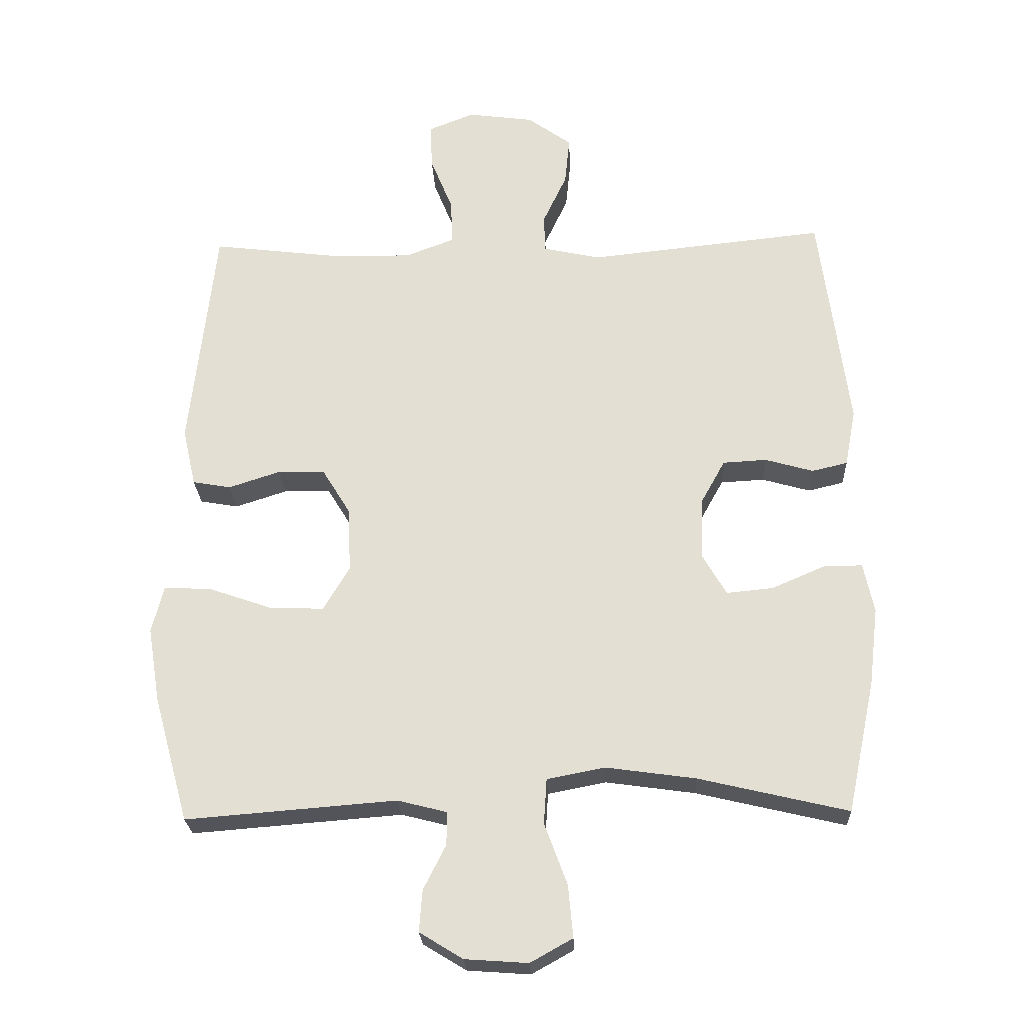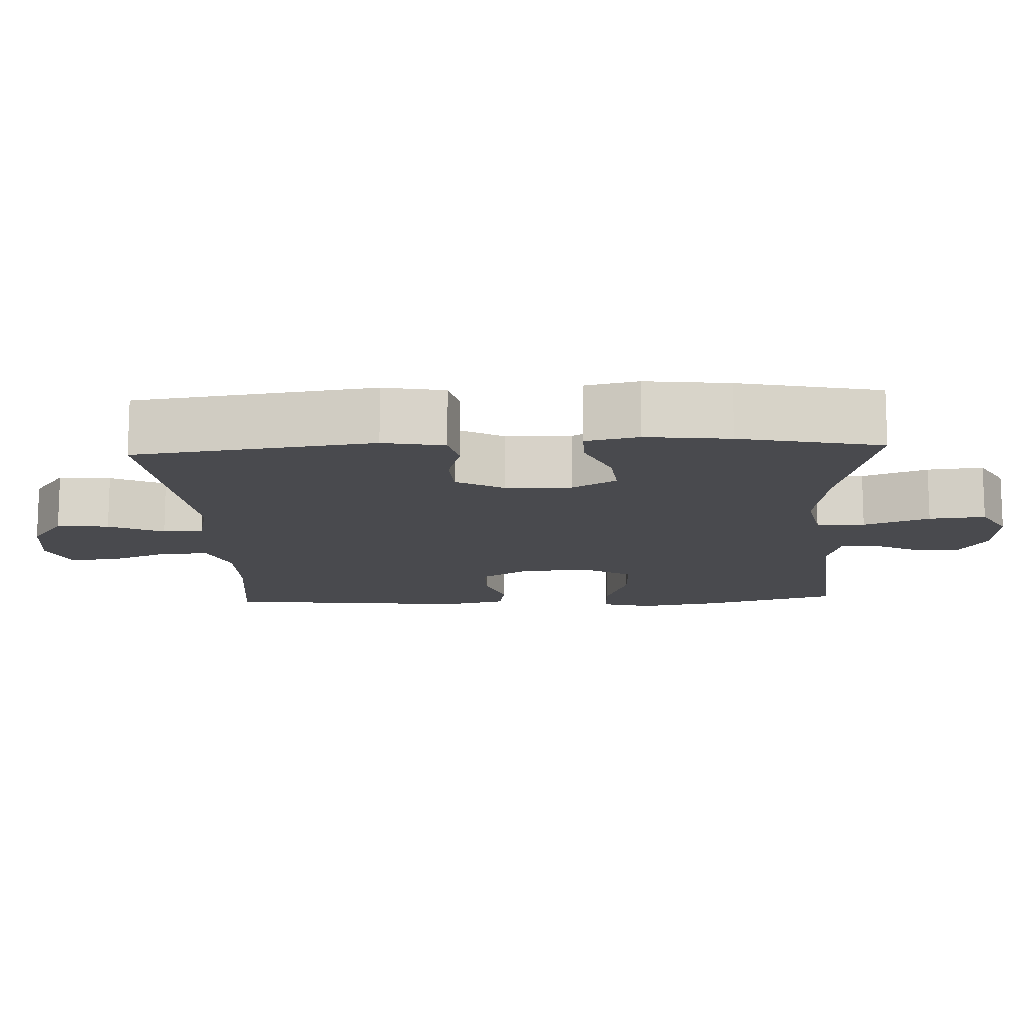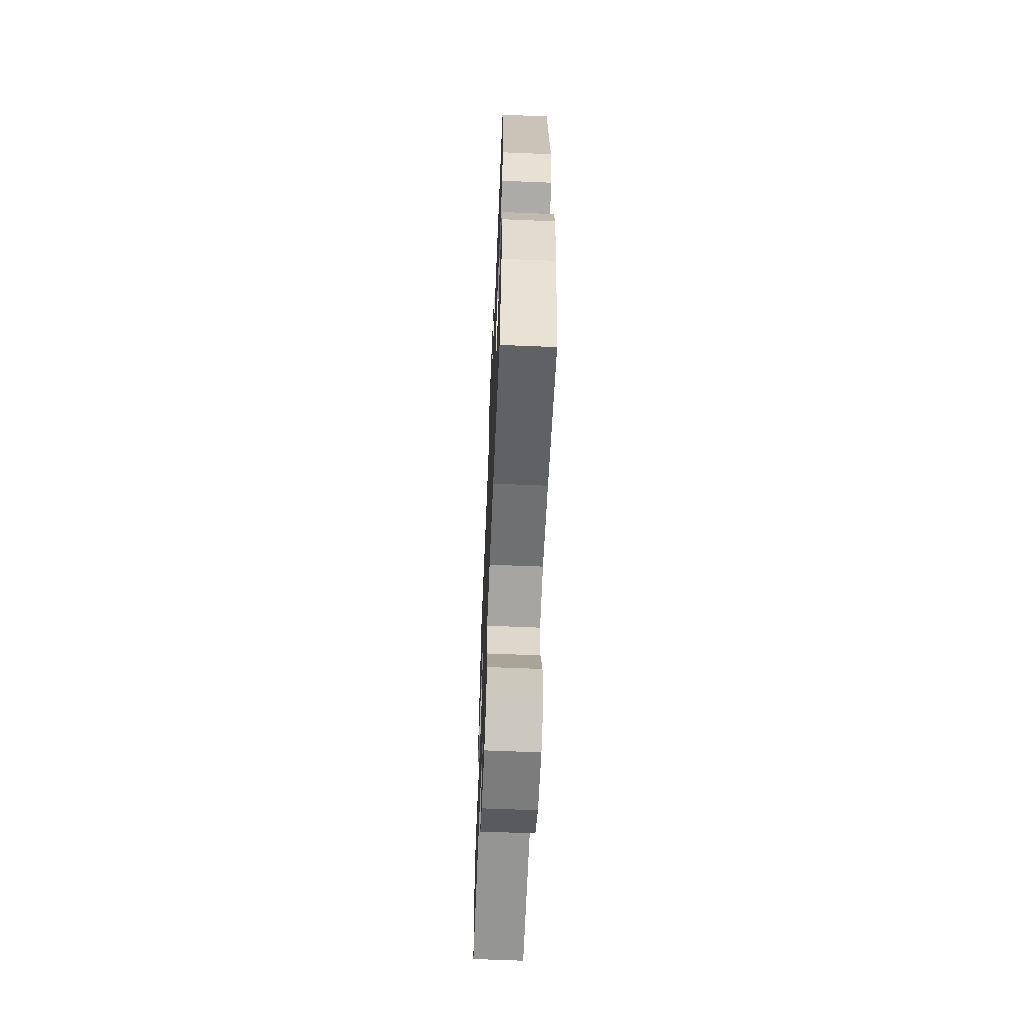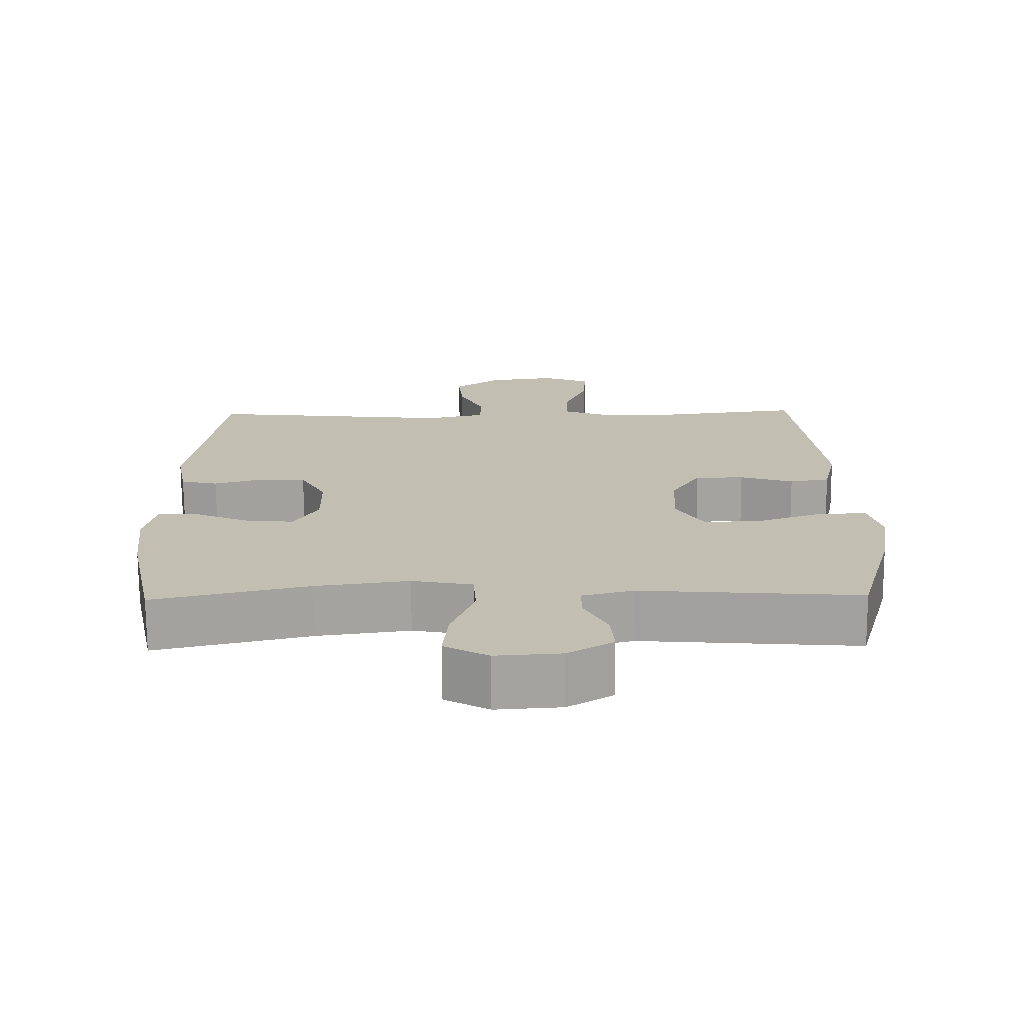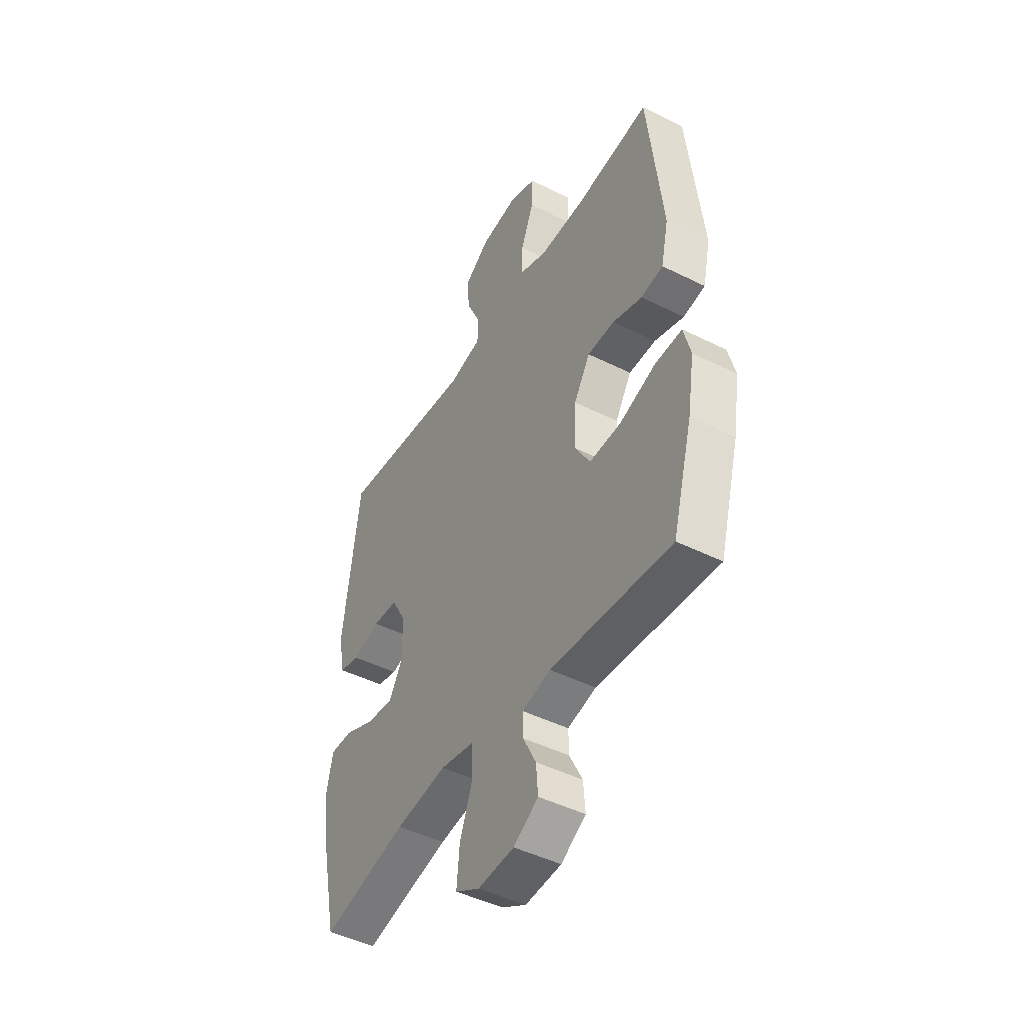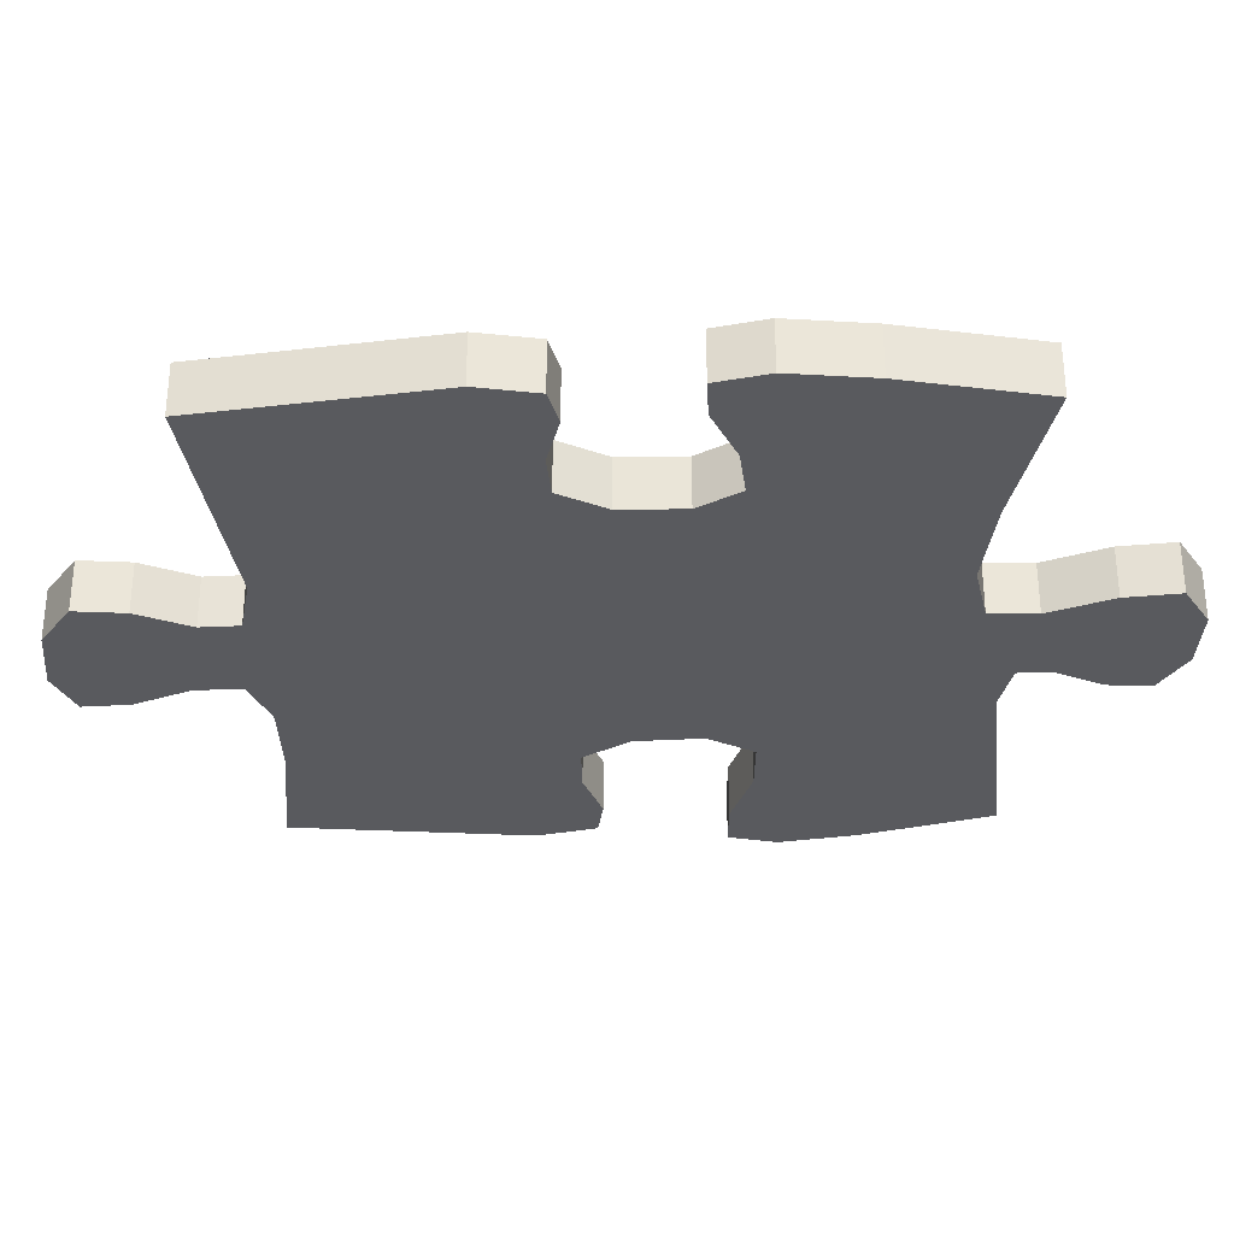
<metadata>
{"format":"obj","ext":"obj","renderer":"f3d","projection":"perspective","resolution":1024,"background":"white","views":[{"elev":-24.2,"azim":2.5,"up":"+Z"},{"elev":-13.4,"azim":92.8,"up":"+Y"},{"elev":-62.8,"azim":87.6,"up":"+Z"},{"elev":-72.6,"azim":-179.6,"up":"+Z"},{"elev":-45.9,"azim":-119.9,"up":"+Z"},{"elev":-31.4,"azim":92.1,"up":"+Y"}]}
</metadata>
<code>
o path202
v 0.5481 0.0375 -0.3066
v 0.5624 0.0375 -0.187
v 0.5462 0.0375 -0.1112
v 0.4864 0.0375 -0.1121
v 0.4053 0.0375 -0.147
v 0.334 0.0375 -0.1541
v 0.2979 0.0375 -0.09162
v 0.3 0.0375 0.002551
v 0.3377 0.0375 0.07068
v 0.4047 0.0375 0.07447
v 0.4786 0.0375 0.05337
v 0.5333 0.0375 0.06627
v 0.5498 0.0375 0.1536
v 0.5054 0.0375 0.4936
v 0.1419 0.0375 0.4554
v 0.05459 0.0375 0.4748
v 0.0527 0.0375 0.5323
v 0.0894 0.0375 0.6105
v 0.09682 0.0375 0.6846
v 0.02906 0.0375 0.7332
v -0.07191 0.0375 0.7467
v -0.1422 0.0375 0.7188
v -0.139 0.0375 0.6495
v -0.1047 0.0375 0.5645
v -0.1028 0.0375 0.496
v -0.1775 0.0375 0.4677
v -0.2961 0.0375 0.4693
v -0.4966 0.0375 0.4936
v -0.5351 0.0375 0.1422
v -0.5151 0.0375 0.0536
v -0.4564 0.0375 0.04352
v -0.3777 0.0375 0.069
v -0.3054 0.0375 0.06765
v -0.2623 0.0375 -0.00252
v -0.258 0.0375 -0.1017
v -0.2984 0.0375 -0.1696
v -0.3823 0.0375 -0.1661
v -0.4789 0.0375 -0.1325
v -0.5501 0.0375 -0.1301
v -0.5685 0.0375 -0.2015
v -0.55 0.0375 -0.3155
v -0.4966 0.0375 -0.5081
v -0.1747 0.0375 -0.4826
v -0.09878 0.0375 -0.5018
v -0.09968 0.0375 -0.5526
v -0.1339 0.0375 -0.6202
v -0.1388 0.0375 -0.6838
v -0.07247 0.0375 -0.7244
v 0.02396 0.0375 -0.7311
v 0.08867 0.0375 -0.695
v 0.08118 0.0375 -0.615
v 0.04646 0.0375 -0.5214
v 0.05084 0.0375 -0.4523
v 0.14 0.0375 -0.4351
v 0.2767 0.0375 -0.4542
v 0.5054 0.0375 -0.5081
v 0.5481 -0.0375 -0.3066
v 0.5624 -0.0375 -0.187
v 0.5462 -0.0375 -0.1112
v 0.4864 -0.0375 -0.1121
v 0.4053 -0.0375 -0.147
v 0.334 -0.0375 -0.1541
v 0.2979 -0.0375 -0.09162
v 0.3 -0.0375 0.002551
v 0.3377 -0.0375 0.07068
v 0.4047 -0.0375 0.07447
v 0.4786 -0.0375 0.05337
v 0.5333 -0.0375 0.06627
v 0.5498 -0.0375 0.1536
v 0.5054 -0.0375 0.4936
v 0.1419 -0.0375 0.4554
v 0.05459 -0.0375 0.4748
v 0.0527 -0.0375 0.5323
v 0.0894 -0.0375 0.6105
v 0.09682 -0.0375 0.6846
v 0.02906 -0.0375 0.7332
v -0.07191 -0.0375 0.7467
v -0.1422 -0.0375 0.7188
v -0.139 -0.0375 0.6495
v -0.1047 -0.0375 0.5645
v -0.1028 -0.0375 0.496
v -0.1775 -0.0375 0.4677
v -0.2961 -0.0375 0.4693
v -0.4966 -0.0375 0.4936
v -0.5351 -0.0375 0.1422
v -0.5151 -0.0375 0.0536
v -0.4564 -0.0375 0.04352
v -0.3777 -0.0375 0.069
v -0.3054 -0.0375 0.06765
v -0.2623 -0.0375 -0.00252
v -0.258 -0.0375 -0.1017
v -0.2984 -0.0375 -0.1696
v -0.3823 -0.0375 -0.1661
v -0.4789 -0.0375 -0.1325
v -0.5501 -0.0375 -0.1301
v -0.5685 -0.0375 -0.2015
v -0.55 -0.0375 -0.3155
v -0.4966 -0.0375 -0.5081
v -0.1747 -0.0375 -0.4826
v -0.09878 -0.0375 -0.5018
v -0.09968 -0.0375 -0.5526
v -0.1339 -0.0375 -0.6202
v -0.1388 -0.0375 -0.6838
v -0.07247 -0.0375 -0.7244
v 0.02396 -0.0375 -0.7311
v 0.08867 -0.0375 -0.695
v 0.08118 -0.0375 -0.615
v 0.04646 -0.0375 -0.5214
v 0.05084 -0.0375 -0.4523
v 0.14 -0.0375 -0.4351
v 0.2767 -0.0375 -0.4542
v 0.5054 -0.0375 -0.5081
v -0.07247 0.0375 -0.7244
v 0.02396 0.0375 -0.7311
v 0.08867 0.0375 -0.695
v 0.08867 0.0375 -0.695
v -0.1388 0.0375 -0.6838
v -0.1388 0.0375 -0.6838
v 0.08118 0.0375 -0.615
v -0.1339 0.0375 -0.6202
v -0.09968 0.0375 -0.5526
v 0.04646 0.0375 -0.5214
v -0.09878 0.0375 -0.5018
v -0.09878 0.0375 -0.5018
v 0.05084 0.0375 -0.4523
v 0.05084 0.0375 -0.4523
v -0.1747 0.0375 -0.4826
v -0.4966 0.0375 -0.5081
v -0.4966 0.0375 -0.5081
v 0.2767 0.0375 -0.4542
v 0.5054 0.0375 -0.5081
v 0.5054 0.0375 -0.5081
v 0.14 0.0375 -0.4351
v -0.55 0.0375 -0.3155
v 0.5481 0.0375 -0.3066
v -0.5685 0.0375 -0.2015
v 0.5624 0.0375 -0.187
v -0.5501 0.0375 -0.1301
v -0.5501 0.0375 -0.1301
v -0.2984 0.0375 -0.1696
v -0.2984 0.0375 -0.1696
v -0.3823 0.0375 -0.1661
v 0.4053 0.0375 -0.147
v 0.334 0.0375 -0.1541
v 0.334 0.0375 -0.1541
v 0.5462 0.0375 -0.1112
v 0.5462 0.0375 -0.1112
v -0.258 0.0375 -0.1017
v -0.4789 0.0375 -0.1325
v 0.2979 0.0375 -0.09162
v 0.4864 0.0375 -0.1121
v -0.2623 0.0375 -0.00252
v 0.3 0.0375 0.002551
v -0.3054 0.0375 0.06765
v 0.3377 0.0375 0.07068
v -0.5151 0.0375 0.0536
v -0.5151 0.0375 0.0536
v -0.4564 0.0375 0.04352
v -0.3777 0.0375 0.069
v 0.4047 0.0375 0.07447
v 0.4786 0.0375 0.05337
v 0.5333 0.0375 0.06627
v 0.5333 0.0375 0.06627
v -0.5351 0.0375 0.1422
v 0.5498 0.0375 0.1536
v -0.4966 0.0375 0.4936
v -0.4966 0.0375 0.4936
v -0.1775 0.0375 0.4677
v -0.2961 0.0375 0.4693
v 0.1419 0.0375 0.4554
v 0.05459 0.0375 0.4748
v 0.05459 0.0375 0.4748
v -0.1028 0.0375 0.496
v -0.1028 0.0375 0.496
v 0.5054 0.0375 0.4936
v 0.5054 0.0375 0.4936
v 0.0527 0.0375 0.5323
v -0.1047 0.0375 0.5645
v 0.0894 0.0375 0.6105
v -0.139 0.0375 0.6495
v 0.09682 0.0375 0.6846
v -0.1422 0.0375 0.7188
v -0.1422 0.0375 0.7188
v 0.02906 0.0375 0.7332
v -0.07191 0.0375 0.7467
v -0.07247 -0.0375 -0.7244
v 0.02396 -0.0375 -0.7311
v 0.08867 -0.0375 -0.695
v 0.08867 -0.0375 -0.695
v -0.1388 -0.0375 -0.6838
v -0.1388 -0.0375 -0.6838
v 0.08118 -0.0375 -0.615
v -0.1339 -0.0375 -0.6202
v -0.09968 -0.0375 -0.5526
v 0.04646 -0.0375 -0.5214
v -0.09878 -0.0375 -0.5018
v -0.09878 -0.0375 -0.5018
v 0.05084 -0.0375 -0.4523
v 0.05084 -0.0375 -0.4523
v -0.1747 -0.0375 -0.4826
v -0.4966 -0.0375 -0.5081
v -0.4966 -0.0375 -0.5081
v 0.2767 -0.0375 -0.4542
v 0.5054 -0.0375 -0.5081
v 0.5054 -0.0375 -0.5081
v 0.14 -0.0375 -0.4351
v -0.55 -0.0375 -0.3155
v 0.5481 -0.0375 -0.3066
v -0.5685 -0.0375 -0.2015
v 0.5624 -0.0375 -0.187
v -0.5501 -0.0375 -0.1301
v -0.5501 -0.0375 -0.1301
v -0.2984 -0.0375 -0.1696
v -0.2984 -0.0375 -0.1696
v -0.3823 -0.0375 -0.1661
v 0.4053 -0.0375 -0.147
v 0.334 -0.0375 -0.1541
v 0.334 -0.0375 -0.1541
v 0.5462 -0.0375 -0.1112
v 0.5462 -0.0375 -0.1112
v -0.258 -0.0375 -0.1017
v -0.4789 -0.0375 -0.1325
v 0.2979 -0.0375 -0.09162
v 0.4864 -0.0375 -0.1121
v -0.2623 -0.0375 -0.00252
v 0.3 -0.0375 0.002551
v -0.3054 -0.0375 0.06765
v 0.3377 -0.0375 0.07068
v -0.5151 -0.0375 0.0536
v -0.5151 -0.0375 0.0536
v -0.4564 -0.0375 0.04352
v -0.3777 -0.0375 0.069
v 0.4047 -0.0375 0.07447
v 0.4786 -0.0375 0.05337
v 0.5333 -0.0375 0.06627
v 0.5333 -0.0375 0.06627
v -0.5351 -0.0375 0.1422
v 0.5498 -0.0375 0.1536
v -0.4966 -0.0375 0.4936
v -0.4966 -0.0375 0.4936
v -0.1775 -0.0375 0.4677
v -0.2961 -0.0375 0.4693
v 0.1419 -0.0375 0.4554
v 0.05459 -0.0375 0.4748
v 0.05459 -0.0375 0.4748
v -0.1028 -0.0375 0.496
v -0.1028 -0.0375 0.496
v 0.5054 -0.0375 0.4936
v 0.5054 -0.0375 0.4936
v 0.0527 -0.0375 0.5323
v -0.1047 -0.0375 0.5645
v 0.0894 -0.0375 0.6105
v -0.139 -0.0375 0.6495
v 0.09682 -0.0375 0.6846
v -0.1422 -0.0375 0.7188
v -0.1422 -0.0375 0.7188
v 0.02906 -0.0375 0.7332
v -0.07191 -0.0375 0.7467
f 196 198 200
f 206 217 223
f 242 227 241
f 219 224 210
f 253 258 255
f 257 258 253
f 186 192 194
f 243 228 248
f 213 198 221
f 190 186 193
f 206 223 198
f 227 242 232
f 243 226 228
f 217 208 216
f 238 233 234
f 198 223 221
f 201 215 207
f 209 222 211
f 193 186 194
f 231 237 229
f 226 244 225
f 241 244 246
f 257 251 252
f 244 226 243
f 222 207 215
f 228 233 248
f 248 233 238
f 223 226 225
f 216 210 224
f 194 195 196
f 187 192 186
f 257 252 254
f 252 251 250
f 203 217 206
f 227 244 241
f 251 257 253
f 246 250 251
f 208 217 203
f 200 198 213
f 221 223 225
f 209 207 222
f 237 242 239
f 232 237 231
f 232 242 237
f 210 216 208
f 250 246 244
f 188 192 187
f 200 213 201
f 201 213 215
f 208 203 204
f 238 234 235
f 198 196 195
f 195 194 192
f 225 244 227
f 48 49 105 104
f 49 116 189 105
f 118 48 104 191
f 50 51 107 106
f 46 47 103 102
f 45 46 102 101
f 51 52 108 107
f 124 45 101 197
f 52 126 199 108
f 43 44 100 99
f 129 43 99 202
f 55 132 205 111
f 54 55 111 110
f 53 54 110 109
f 41 42 98 97
f 56 1 57 112
f 40 41 97 96
f 1 2 58 57
f 139 40 96 212
f 141 37 93 214
f 5 145 218 61
f 2 147 220 58
f 35 36 92 91
f 38 39 95 94
f 37 38 94 93
f 6 7 63 62
f 4 5 61 60
f 3 4 60 59
f 34 35 91 90
f 7 8 64 63
f 33 34 90 89
f 8 9 65 64
f 157 31 87 230
f 31 32 88 87
f 10 11 67 66
f 11 163 236 67
f 29 30 86 85
f 12 13 69 68
f 32 33 89 88
f 9 10 66 65
f 167 29 85 240
f 26 27 83 82
f 15 172 245 71
f 174 26 82 247
f 176 15 71 249
f 13 14 70 69
f 16 17 73 72
f 27 28 84 83
f 24 25 81 80
f 17 18 74 73
f 23 24 80 79
f 18 19 75 74
f 183 23 79 256
f 19 20 76 75
f 21 22 78 77
f 20 21 77 76
f 123 127 125
f 133 150 144
f 169 168 154
f 146 137 151
f 180 182 185
f 184 180 185
f 113 121 119
f 170 175 155
f 140 148 125
f 117 120 113
f 133 125 150
f 154 159 169
f 170 155 153
f 144 143 135
f 165 161 160
f 125 148 150
f 128 134 142
f 136 138 149
f 120 121 113
f 158 156 164
f 153 152 171
f 168 173 171
f 184 179 178
f 171 170 153
f 149 142 134
f 155 175 160
f 175 165 160
f 150 152 153
f 143 151 137
f 121 123 122
f 114 113 119
f 184 181 179
f 179 177 178
f 130 133 144
f 154 168 171
f 178 180 184
f 173 178 177
f 135 130 144
f 127 140 125
f 148 152 150
f 136 149 134
f 164 166 169
f 159 158 164
f 159 164 169
f 137 135 143
f 177 171 173
f 115 114 119
f 127 128 140
f 128 142 140
f 135 131 130
f 165 162 161
f 125 122 123
f 122 119 121
f 152 154 171

</code>
